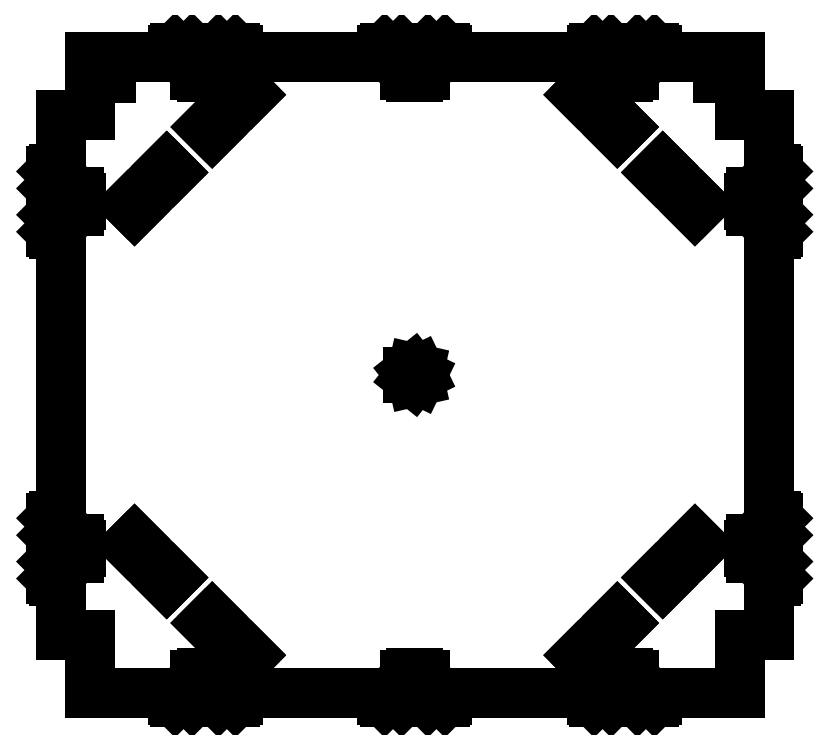
<metadata>
{"format":"dxf","ext":"dxf","renderer":"ezdxf+matplotlib","layout":"modelspace","background":"white","min_lineweight":24,"dpi":150}
</metadata>
<code>
0
SECTION
2
ENTITIES
0
LINE
8
0
10
-225
20
205.8
11
-225
21
180
0
LINE
8
0
10
-225
20
180
11
-245
21
180
0
LINE
8
0
10
-245
20
180
11
-245
21
142.5
0
LINE
8
0
10
-245
20
142.5
11
-249.9
21
142.5
0
LINE
8
0
10
-249.9
20
142.5
11
-251.5
21
140.9
0
LINE
8
0
10
-251.5
20
140.9
11
-251.5
21
129.1
0
LINE
8
0
10
-251.5
20
129.1
11
-249.9
21
127.5
0
LINE
8
0
10
-249.9
20
127.5
11
-245
21
127.5
0
LINE
8
0
10
-245
20
127.5
11
-245
21
122.6
0
LINE
8
0
10
-245
20
122.6
11
-237.9
21
122.6
0
LINE
8
0
10
-237.9
20
122.6
11
-237.9
21
126.8
0
LINE
8
0
10
-237.9
20
126.8
11
-232.6
21
126.8
0
LINE
8
0
10
-232.6
20
126.8
11
-232.6
21
122.6
0
LINE
8
0
10
-232.6
20
122.6
11
-231.2
21
122.6
0
LINE
8
0
10
-231.2
20
122.6
11
-231.2
21
117.4
0
LINE
8
0
10
-231.2
20
117.4
11
-232.6
21
117.4
0
LINE
8
0
10
-232.6
20
117.4
11
-232.6
21
113.2
0
LINE
8
0
10
-232.6
20
113.2
11
-237.9
21
113.2
0
LINE
8
0
10
-237.9
20
113.2
11
-237.9
21
117.4
0
LINE
8
0
10
-237.9
20
117.4
11
-245
21
117.4
0
LINE
8
0
10
-245
20
117.4
11
-245
21
112.5
0
LINE
8
0
10
-245
20
112.5
11
-249.9
21
112.5
0
LINE
8
0
10
-249.9
20
112.5
11
-251.5
21
110.9
0
LINE
8
0
10
-251.5
20
110.9
11
-251.5
21
99.12
0
LINE
8
0
10
-251.5
20
99.12
11
-249.9
21
97.5
0
LINE
8
0
10
-249.9
20
97.5
11
-245
21
97.5
0
LINE
8
0
10
-245
20
97.5
11
-245
21
-97.5
0
LINE
8
0
10
-245
20
-97.5
11
-249.9
21
-97.5
0
LINE
8
0
10
-249.9
20
-97.5
11
-251.5
21
-99.12
0
LINE
8
0
10
-251.5
20
-99.12
11
-251.5
21
-110.9
0
LINE
8
0
10
-251.5
20
-110.9
11
-249.9
21
-112.5
0
LINE
8
0
10
-249.9
20
-112.5
11
-245
21
-112.5
0
LINE
8
0
10
-245
20
-112.5
11
-245
21
-117.4
0
LINE
8
0
10
-245
20
-117.4
11
-237.9
21
-117.4
0
LINE
8
0
10
-237.9
20
-117.4
11
-237.9
21
-113.2
0
LINE
8
0
10
-237.9
20
-113.2
11
-232.6
21
-113.2
0
LINE
8
0
10
-232.6
20
-113.2
11
-232.6
21
-117.4
0
LINE
8
0
10
-232.6
20
-117.4
11
-231.2
21
-117.4
0
LINE
8
0
10
-231.2
20
-117.4
11
-231.2
21
-122.6
0
LINE
8
0
10
-231.2
20
-122.6
11
-232.6
21
-122.6
0
LINE
8
0
10
-232.6
20
-122.6
11
-232.6
21
-126.8
0
LINE
8
0
10
-232.6
20
-126.8
11
-237.9
21
-126.8
0
LINE
8
0
10
-237.9
20
-126.8
11
-237.9
21
-122.6
0
LINE
8
0
10
-237.9
20
-122.6
11
-245
21
-122.6
0
LINE
8
0
10
-245
20
-122.6
11
-245
21
-127.5
0
LINE
8
0
10
-245
20
-127.5
11
-249.9
21
-127.5
0
LINE
8
0
10
-249.9
20
-127.5
11
-251.5
21
-129.1
0
LINE
8
0
10
-251.5
20
-129.1
11
-251.5
21
-140.9
0
LINE
8
0
10
-251.5
20
-140.9
11
-249.9
21
-142.5
0
LINE
8
0
10
-249.9
20
-142.5
11
-245
21
-142.5
0
LINE
8
0
10
-245
20
-142.5
11
-245
21
-180
0
LINE
8
0
10
-245
20
-180
11
-225
21
-180
0
LINE
8
0
10
-225
20
-180
11
-225
21
-220
0
LINE
8
0
10
-225
20
-220
11
-167.5
21
-220
0
LINE
8
0
10
-167.5
20
-220
11
-167.5
21
-224.9
0
LINE
8
0
10
-167.5
20
-224.9
11
-165.9
21
-226.5
0
LINE
8
0
10
-165.9
20
-226.5
11
-154.1
21
-226.5
0
LINE
8
0
10
-154.1
20
-226.5
11
-152.5
21
-224.9
0
LINE
8
0
10
-152.5
20
-224.9
11
-152.5
21
-220
0
LINE
8
0
10
-152.5
20
-220
11
-147.6
21
-220
0
LINE
8
0
10
-147.6
20
-220
11
-147.6
21
-212.9
0
LINE
8
0
10
-147.6
20
-212.9
11
-151.8
21
-212.9
0
LINE
8
0
10
-151.8
20
-212.9
11
-151.8
21
-207.6
0
LINE
8
0
10
-151.8
20
-207.6
11
-147.6
21
-207.6
0
LINE
8
0
10
-147.6
20
-207.6
11
-147.6
21
-206.2
0
LINE
8
0
10
-147.6
20
-206.2
11
-142.4
21
-206.2
0
LINE
8
0
10
-142.4
20
-206.2
11
-142.4
21
-207.6
0
LINE
8
0
10
-142.4
20
-207.6
11
-138.2
21
-207.6
0
LINE
8
0
10
-138.2
20
-207.6
11
-138.2
21
-212.9
0
LINE
8
0
10
-138.2
20
-212.9
11
-142.4
21
-212.9
0
LINE
8
0
10
-142.4
20
-212.9
11
-142.4
21
-220
0
LINE
8
0
10
-142.4
20
-220
11
-137.5
21
-220
0
LINE
8
0
10
-137.5
20
-220
11
-137.5
21
-224.9
0
LINE
8
0
10
-137.5
20
-224.9
11
-135.9
21
-226.5
0
LINE
8
0
10
-135.9
20
-226.5
11
-124.1
21
-226.5
0
LINE
8
0
10
-124.1
20
-226.5
11
-122.5
21
-224.9
0
LINE
8
0
10
-122.5
20
-224.9
11
-122.5
21
-220
0
LINE
8
0
10
-122.5
20
-220
11
-22.5
21
-220
0
LINE
8
0
10
-22.5
20
-220
11
-22.5
21
-224.9
0
LINE
8
0
10
-22.5
20
-224.9
11
-20.88
21
-226.5
0
LINE
8
0
10
-20.88
20
-226.5
11
-9.125
21
-226.5
0
LINE
8
0
10
-9.125
20
-226.5
11
-7.5
21
-224.9
0
LINE
8
0
10
-7.5
20
-224.9
11
-7.5
21
-220
0
LINE
8
0
10
-7.5
20
-220
11
-2.563
21
-220
0
LINE
8
0
10
-2.563
20
-220
11
-2.563
21
-212.9
0
LINE
8
0
10
-2.563
20
-212.9
11
-6.785
21
-212.9
0
LINE
8
0
10
-6.785
20
-212.9
11
-6.785
21
-207.6
0
LINE
8
0
10
-6.785
20
-207.6
11
-2.563
21
-207.6
0
LINE
8
0
10
-2.563
20
-207.6
11
-2.563
21
-206.2
0
LINE
8
0
10
-2.563
20
-206.2
11
2.563
21
-206.2
0
LINE
8
0
10
2.563
20
-206.2
11
2.563
21
-207.6
0
LINE
8
0
10
2.563
20
-207.6
11
6.785
21
-207.6
0
LINE
8
0
10
6.785
20
-207.6
11
6.785
21
-212.9
0
LINE
8
0
10
6.785
20
-212.9
11
2.563
21
-212.9
0
LINE
8
0
10
2.563
20
-212.9
11
2.563
21
-220
0
LINE
8
0
10
2.563
20
-220
11
7.5
21
-220
0
LINE
8
0
10
7.5
20
-220
11
7.5
21
-224.9
0
LINE
8
0
10
7.5
20
-224.9
11
9.125
21
-226.5
0
LINE
8
0
10
9.125
20
-226.5
11
20.88
21
-226.5
0
LINE
8
0
10
20.88
20
-226.5
11
22.5
21
-224.9
0
LINE
8
0
10
22.5
20
-224.9
11
22.5
21
-220
0
LINE
8
0
10
22.5
20
-220
11
122.5
21
-220
0
LINE
8
0
10
122.5
20
-220
11
122.5
21
-224.9
0
LINE
8
0
10
122.5
20
-224.9
11
124.1
21
-226.5
0
LINE
8
0
10
124.1
20
-226.5
11
135.9
21
-226.5
0
LINE
8
0
10
135.9
20
-226.5
11
137.5
21
-224.9
0
LINE
8
0
10
137.5
20
-224.9
11
137.5
21
-220
0
LINE
8
0
10
137.5
20
-220
11
142.4
21
-220
0
LINE
8
0
10
142.4
20
-220
11
142.4
21
-212.9
0
LINE
8
0
10
142.4
20
-212.9
11
138.2
21
-212.9
0
LINE
8
0
10
138.2
20
-212.9
11
138.2
21
-207.6
0
LINE
8
0
10
138.2
20
-207.6
11
142.4
21
-207.6
0
LINE
8
0
10
142.4
20
-207.6
11
142.4
21
-206.2
0
LINE
8
0
10
142.4
20
-206.2
11
147.6
21
-206.2
0
LINE
8
0
10
147.6
20
-206.2
11
147.6
21
-207.6
0
LINE
8
0
10
147.6
20
-207.6
11
151.8
21
-207.6
0
LINE
8
0
10
151.8
20
-207.6
11
151.8
21
-212.9
0
LINE
8
0
10
151.8
20
-212.9
11
147.6
21
-212.9
0
LINE
8
0
10
147.6
20
-212.9
11
147.6
21
-220
0
LINE
8
0
10
147.6
20
-220
11
152.5
21
-220
0
LINE
8
0
10
152.5
20
-220
11
152.5
21
-224.9
0
LINE
8
0
10
152.5
20
-224.9
11
154.1
21
-226.5
0
LINE
8
0
10
154.1
20
-226.5
11
165.9
21
-226.5
0
LINE
8
0
10
165.9
20
-226.5
11
167.5
21
-224.9
0
LINE
8
0
10
167.5
20
-224.9
11
167.5
21
-220
0
LINE
8
0
10
167.5
20
-220
11
225
21
-220
0
LINE
8
0
10
225
20
-220
11
225
21
-180
0
LINE
8
0
10
225
20
-180
11
245
21
-180
0
LINE
8
0
10
245
20
-180
11
245
21
-142.5
0
LINE
8
0
10
245
20
-142.5
11
249.9
21
-142.5
0
LINE
8
0
10
249.9
20
-142.5
11
251.5
21
-140.9
0
LINE
8
0
10
251.5
20
-140.9
11
251.5
21
-129.1
0
LINE
8
0
10
251.5
20
-129.1
11
249.9
21
-127.5
0
LINE
8
0
10
249.9
20
-127.5
11
245
21
-127.5
0
LINE
8
0
10
245
20
-127.5
11
245
21
-122.6
0
LINE
8
0
10
245
20
-122.6
11
237.9
21
-122.6
0
LINE
8
0
10
237.9
20
-122.6
11
237.9
21
-126.8
0
LINE
8
0
10
237.9
20
-126.8
11
232.6
21
-126.8
0
LINE
8
0
10
232.6
20
-126.8
11
232.6
21
-122.6
0
LINE
8
0
10
232.6
20
-122.6
11
231.2
21
-122.6
0
LINE
8
0
10
231.2
20
-122.6
11
231.2
21
-117.4
0
LINE
8
0
10
231.2
20
-117.4
11
232.6
21
-117.4
0
LINE
8
0
10
232.6
20
-117.4
11
232.6
21
-113.2
0
LINE
8
0
10
232.6
20
-113.2
11
237.9
21
-113.2
0
LINE
8
0
10
237.9
20
-113.2
11
237.9
21
-117.4
0
LINE
8
0
10
237.9
20
-117.4
11
245
21
-117.4
0
LINE
8
0
10
245
20
-117.4
11
245
21
-112.5
0
LINE
8
0
10
245
20
-112.5
11
249.9
21
-112.5
0
LINE
8
0
10
249.9
20
-112.5
11
251.5
21
-110.9
0
LINE
8
0
10
251.5
20
-110.9
11
251.5
21
-99.12
0
LINE
8
0
10
251.5
20
-99.12
11
249.9
21
-97.5
0
LINE
8
0
10
249.9
20
-97.5
11
245
21
-97.5
0
LINE
8
0
10
245
20
-97.5
11
245
21
97.5
0
LINE
8
0
10
245
20
97.5
11
249.9
21
97.5
0
LINE
8
0
10
249.9
20
97.5
11
251.5
21
99.12
0
LINE
8
0
10
251.5
20
99.12
11
251.5
21
110.9
0
LINE
8
0
10
251.5
20
110.9
11
249.9
21
112.5
0
LINE
8
0
10
249.9
20
112.5
11
245
21
112.5
0
LINE
8
0
10
245
20
112.5
11
245
21
117.4
0
LINE
8
0
10
245
20
117.4
11
237.9
21
117.4
0
LINE
8
0
10
237.9
20
117.4
11
237.9
21
113.2
0
LINE
8
0
10
237.9
20
113.2
11
232.6
21
113.2
0
LINE
8
0
10
232.6
20
113.2
11
232.6
21
117.4
0
LINE
8
0
10
232.6
20
117.4
11
231.2
21
117.4
0
LINE
8
0
10
231.2
20
117.4
11
231.2
21
122.6
0
LINE
8
0
10
231.2
20
122.6
11
232.6
21
122.6
0
LINE
8
0
10
232.6
20
122.6
11
232.6
21
126.8
0
LINE
8
0
10
232.6
20
126.8
11
237.9
21
126.8
0
LINE
8
0
10
237.9
20
126.8
11
237.9
21
122.6
0
LINE
8
0
10
237.9
20
122.6
11
245
21
122.6
0
LINE
8
0
10
245
20
122.6
11
245
21
127.5
0
LINE
8
0
10
245
20
127.5
11
249.9
21
127.5
0
LINE
8
0
10
249.9
20
127.5
11
251.5
21
129.1
0
LINE
8
0
10
251.5
20
129.1
11
251.5
21
140.9
0
LINE
8
0
10
251.5
20
140.9
11
249.9
21
142.5
0
LINE
8
0
10
249.9
20
142.5
11
245
21
142.5
0
LINE
8
0
10
245
20
142.5
11
245
21
180
0
LINE
8
0
10
245
20
180
11
225
21
180
0
LINE
8
0
10
225
20
180
11
225
21
205.8
0
LINE
8
0
10
225
20
205.8
11
223
21
205.8
0
LINE
8
0
10
223
20
205.8
11
223
21
214.2
0
LINE
8
0
10
223
20
214.2
11
225
21
214.2
0
LINE
8
0
10
225
20
214.2
11
225
21
220
0
LINE
8
0
10
225
20
220
11
167.5
21
220
0
LINE
8
0
10
167.5
20
220
11
167.5
21
224.9
0
LINE
8
0
10
167.5
20
224.9
11
165.9
21
226.5
0
LINE
8
0
10
165.9
20
226.5
11
154.1
21
226.5
0
LINE
8
0
10
154.1
20
226.5
11
152.5
21
224.9
0
LINE
8
0
10
152.5
20
224.9
11
152.5
21
220
0
LINE
8
0
10
152.5
20
220
11
147.6
21
220
0
LINE
8
0
10
147.6
20
220
11
147.6
21
212.9
0
LINE
8
0
10
147.6
20
212.9
11
151.8
21
212.9
0
LINE
8
0
10
151.8
20
212.9
11
151.8
21
207.6
0
LINE
8
0
10
151.8
20
207.6
11
147.6
21
207.6
0
LINE
8
0
10
147.6
20
207.6
11
147.6
21
206.2
0
LINE
8
0
10
147.6
20
206.2
11
142.4
21
206.2
0
LINE
8
0
10
142.4
20
206.2
11
142.4
21
207.6
0
LINE
8
0
10
142.4
20
207.6
11
138.2
21
207.6
0
LINE
8
0
10
138.2
20
207.6
11
138.2
21
212.9
0
LINE
8
0
10
138.2
20
212.9
11
142.4
21
212.9
0
LINE
8
0
10
142.4
20
212.9
11
142.4
21
220
0
LINE
8
0
10
142.4
20
220
11
137.5
21
220
0
LINE
8
0
10
137.5
20
220
11
137.5
21
224.9
0
LINE
8
0
10
137.5
20
224.9
11
135.9
21
226.5
0
LINE
8
0
10
135.9
20
226.5
11
124.1
21
226.5
0
LINE
8
0
10
124.1
20
226.5
11
122.5
21
224.9
0
LINE
8
0
10
122.5
20
224.9
11
122.5
21
220
0
LINE
8
0
10
122.5
20
220
11
22.5
21
220
0
LINE
8
0
10
22.5
20
220
11
22.5
21
224.9
0
LINE
8
0
10
22.5
20
224.9
11
20.88
21
226.5
0
LINE
8
0
10
20.88
20
226.5
11
9.125
21
226.5
0
LINE
8
0
10
9.125
20
226.5
11
7.5
21
224.9
0
LINE
8
0
10
7.5
20
224.9
11
7.5
21
220
0
LINE
8
0
10
7.5
20
220
11
2.563
21
220
0
LINE
8
0
10
2.563
20
220
11
2.563
21
212.9
0
LINE
8
0
10
2.563
20
212.9
11
6.785
21
212.9
0
LINE
8
0
10
6.785
20
212.9
11
6.785
21
207.6
0
LINE
8
0
10
6.785
20
207.6
11
2.563
21
207.6
0
LINE
8
0
10
2.563
20
207.6
11
2.563
21
206.2
0
LINE
8
0
10
2.563
20
206.2
11
-2.563
21
206.2
0
LINE
8
0
10
-2.563
20
206.2
11
-2.563
21
207.6
0
LINE
8
0
10
-2.563
20
207.6
11
-6.785
21
207.6
0
LINE
8
0
10
-6.785
20
207.6
11
-6.785
21
212.9
0
LINE
8
0
10
-6.785
20
212.9
11
-2.563
21
212.9
0
LINE
8
0
10
-2.563
20
212.9
11
-2.563
21
220
0
LINE
8
0
10
-2.563
20
220
11
-7.5
21
220
0
LINE
8
0
10
-7.5
20
220
11
-7.5
21
224.9
0
LINE
8
0
10
-7.5
20
224.9
11
-9.125
21
226.5
0
LINE
8
0
10
-9.125
20
226.5
11
-20.88
21
226.5
0
LINE
8
0
10
-20.88
20
226.5
11
-22.5
21
224.9
0
LINE
8
0
10
-22.5
20
224.9
11
-22.5
21
220
0
LINE
8
0
10
-22.5
20
220
11
-122.5
21
220
0
LINE
8
0
10
-122.5
20
220
11
-122.5
21
224.9
0
LINE
8
0
10
-122.5
20
224.9
11
-124.1
21
226.5
0
LINE
8
0
10
-124.1
20
226.5
11
-135.9
21
226.5
0
LINE
8
0
10
-135.9
20
226.5
11
-137.5
21
224.9
0
LINE
8
0
10
-137.5
20
224.9
11
-137.5
21
220
0
LINE
8
0
10
-137.5
20
220
11
-142.4
21
220
0
LINE
8
0
10
-142.4
20
220
11
-142.4
21
212.9
0
LINE
8
0
10
-142.4
20
212.9
11
-138.2
21
212.9
0
LINE
8
0
10
-138.2
20
212.9
11
-138.2
21
207.6
0
LINE
8
0
10
-138.2
20
207.6
11
-142.4
21
207.6
0
LINE
8
0
10
-142.4
20
207.6
11
-142.4
21
206.2
0
LINE
8
0
10
-142.4
20
206.2
11
-147.6
21
206.2
0
LINE
8
0
10
-147.6
20
206.2
11
-147.6
21
207.6
0
LINE
8
0
10
-147.6
20
207.6
11
-151.8
21
207.6
0
LINE
8
0
10
-151.8
20
207.6
11
-151.8
21
212.9
0
LINE
8
0
10
-151.8
20
212.9
11
-147.6
21
212.9
0
LINE
8
0
10
-147.6
20
212.9
11
-147.6
21
220
0
LINE
8
0
10
-147.6
20
220
11
-152.5
21
220
0
LINE
8
0
10
-152.5
20
220
11
-152.5
21
224.9
0
LINE
8
0
10
-152.5
20
224.9
11
-154.1
21
226.5
0
LINE
8
0
10
-154.1
20
226.5
11
-165.9
21
226.5
0
LINE
8
0
10
-165.9
20
226.5
11
-167.5
21
224.9
0
LINE
8
0
10
-167.5
20
224.9
11
-167.5
21
220
0
LINE
8
0
10
-167.5
20
220
11
-225
21
220
0
LINE
8
0
10
-225
20
220
11
-225
21
214.2
0
LINE
8
0
10
-225
20
214.2
11
-223
21
214.2
0
LINE
8
0
10
-223
20
214.2
11
-223
21
205.8
0
LINE
8
0
10
-223
20
205.8
11
-225
21
205.8
0
LINE
8
0
10
-210
20
205.8
11
-214
21
205.8
0
LINE
8
0
10
-214
20
205.8
11
-214
21
214.2
0
LINE
8
0
10
-214
20
214.2
11
-210
21
214.2
0
LINE
8
0
10
-210
20
214.2
11
-210
21
205.8
0
LINE
8
0
10
113.4
20
193.9
11
117.9
21
198.4
0
LINE
8
0
10
117.9
20
198.4
11
144.7
21
171.7
0
LINE
8
0
10
144.7
20
171.7
11
140.2
21
167.1
0
LINE
8
0
10
140.2
20
167.1
11
113.4
21
193.9
0
LINE
8
0
10
-144.7
20
171.7
11
-117.9
21
198.4
0
LINE
8
0
10
-117.9
20
198.4
11
-113.4
21
193.9
0
LINE
8
0
10
-113.4
20
193.9
11
-140.2
21
167.1
0
LINE
8
0
10
-140.2
20
167.1
11
-144.7
21
171.7
0
LINE
8
0
10
-198.4
20
117.9
11
-171.7
21
144.7
0
LINE
8
0
10
-171.7
20
144.7
11
-167.1
21
140.2
0
LINE
8
0
10
-167.1
20
140.2
11
-193.9
21
113.4
0
LINE
8
0
10
-193.9
20
113.4
11
-198.4
21
117.9
0
LINE
8
0
10
167.1
20
140.2
11
171.7
21
144.7
0
LINE
8
0
10
171.7
20
144.7
11
198.4
21
117.9
0
LINE
8
0
10
198.4
20
117.9
11
193.9
21
113.4
0
LINE
8
0
10
193.9
20
113.4
11
167.1
21
140.2
0
LINE
8
0
10
-4.505
20
-2.169
11
-4.505
21
2.169
0
LINE
8
0
10
-4.505
20
2.169
11
-1.113
21
4.875
0
LINE
8
0
10
-1.113
20
4.875
11
3.117
21
3.909
0
LINE
8
0
10
3.117
20
3.909
11
5
21
0
0
LINE
8
0
10
5
20
0
11
3.117
21
-3.909
0
LINE
8
0
10
3.117
20
-3.909
11
-1.113
21
-4.875
0
LINE
8
0
10
-1.113
20
-4.875
11
-4.505
21
-2.169
0
LINE
8
0
10
167.1
20
-140.2
11
193.9
21
-113.4
0
LINE
8
0
10
193.9
20
-113.4
11
198.4
21
-117.9
0
LINE
8
0
10
198.4
20
-117.9
11
171.7
21
-144.7
0
LINE
8
0
10
171.7
20
-144.7
11
167.1
21
-140.2
0
LINE
8
0
10
-198.4
20
-117.9
11
-193.9
21
-113.4
0
LINE
8
0
10
-193.9
20
-113.4
11
-167.1
21
-140.2
0
LINE
8
0
10
-167.1
20
-140.2
11
-171.7
21
-144.7
0
LINE
8
0
10
-171.7
20
-144.7
11
-198.4
21
-117.9
0
LINE
8
0
10
-144.7
20
-171.7
11
-140.2
21
-167.1
0
LINE
8
0
10
-140.2
20
-167.1
11
-113.4
21
-193.9
0
LINE
8
0
10
-113.4
20
-193.9
11
-117.9
21
-198.4
0
LINE
8
0
10
-117.9
20
-198.4
11
-144.7
21
-171.7
0
LINE
8
0
10
113.4
20
-193.9
11
140.2
21
-167.1
0
LINE
8
0
10
140.2
20
-167.1
11
144.7
21
-171.7
0
LINE
8
0
10
144.7
20
-171.7
11
117.9
21
-198.4
0
LINE
8
0
10
117.9
20
-198.4
11
113.4
21
-193.9
0
LINE
8
0
10
210
20
205.8
11
210
21
214.2
0
LINE
8
0
10
210
20
214.2
11
214
21
214.2
0
LINE
8
0
10
214
20
214.2
11
214
21
205.8
0
LINE
8
0
10
214
20
205.8
11
210
21
205.8
0
ENDSEC
0
EOF

</code>
